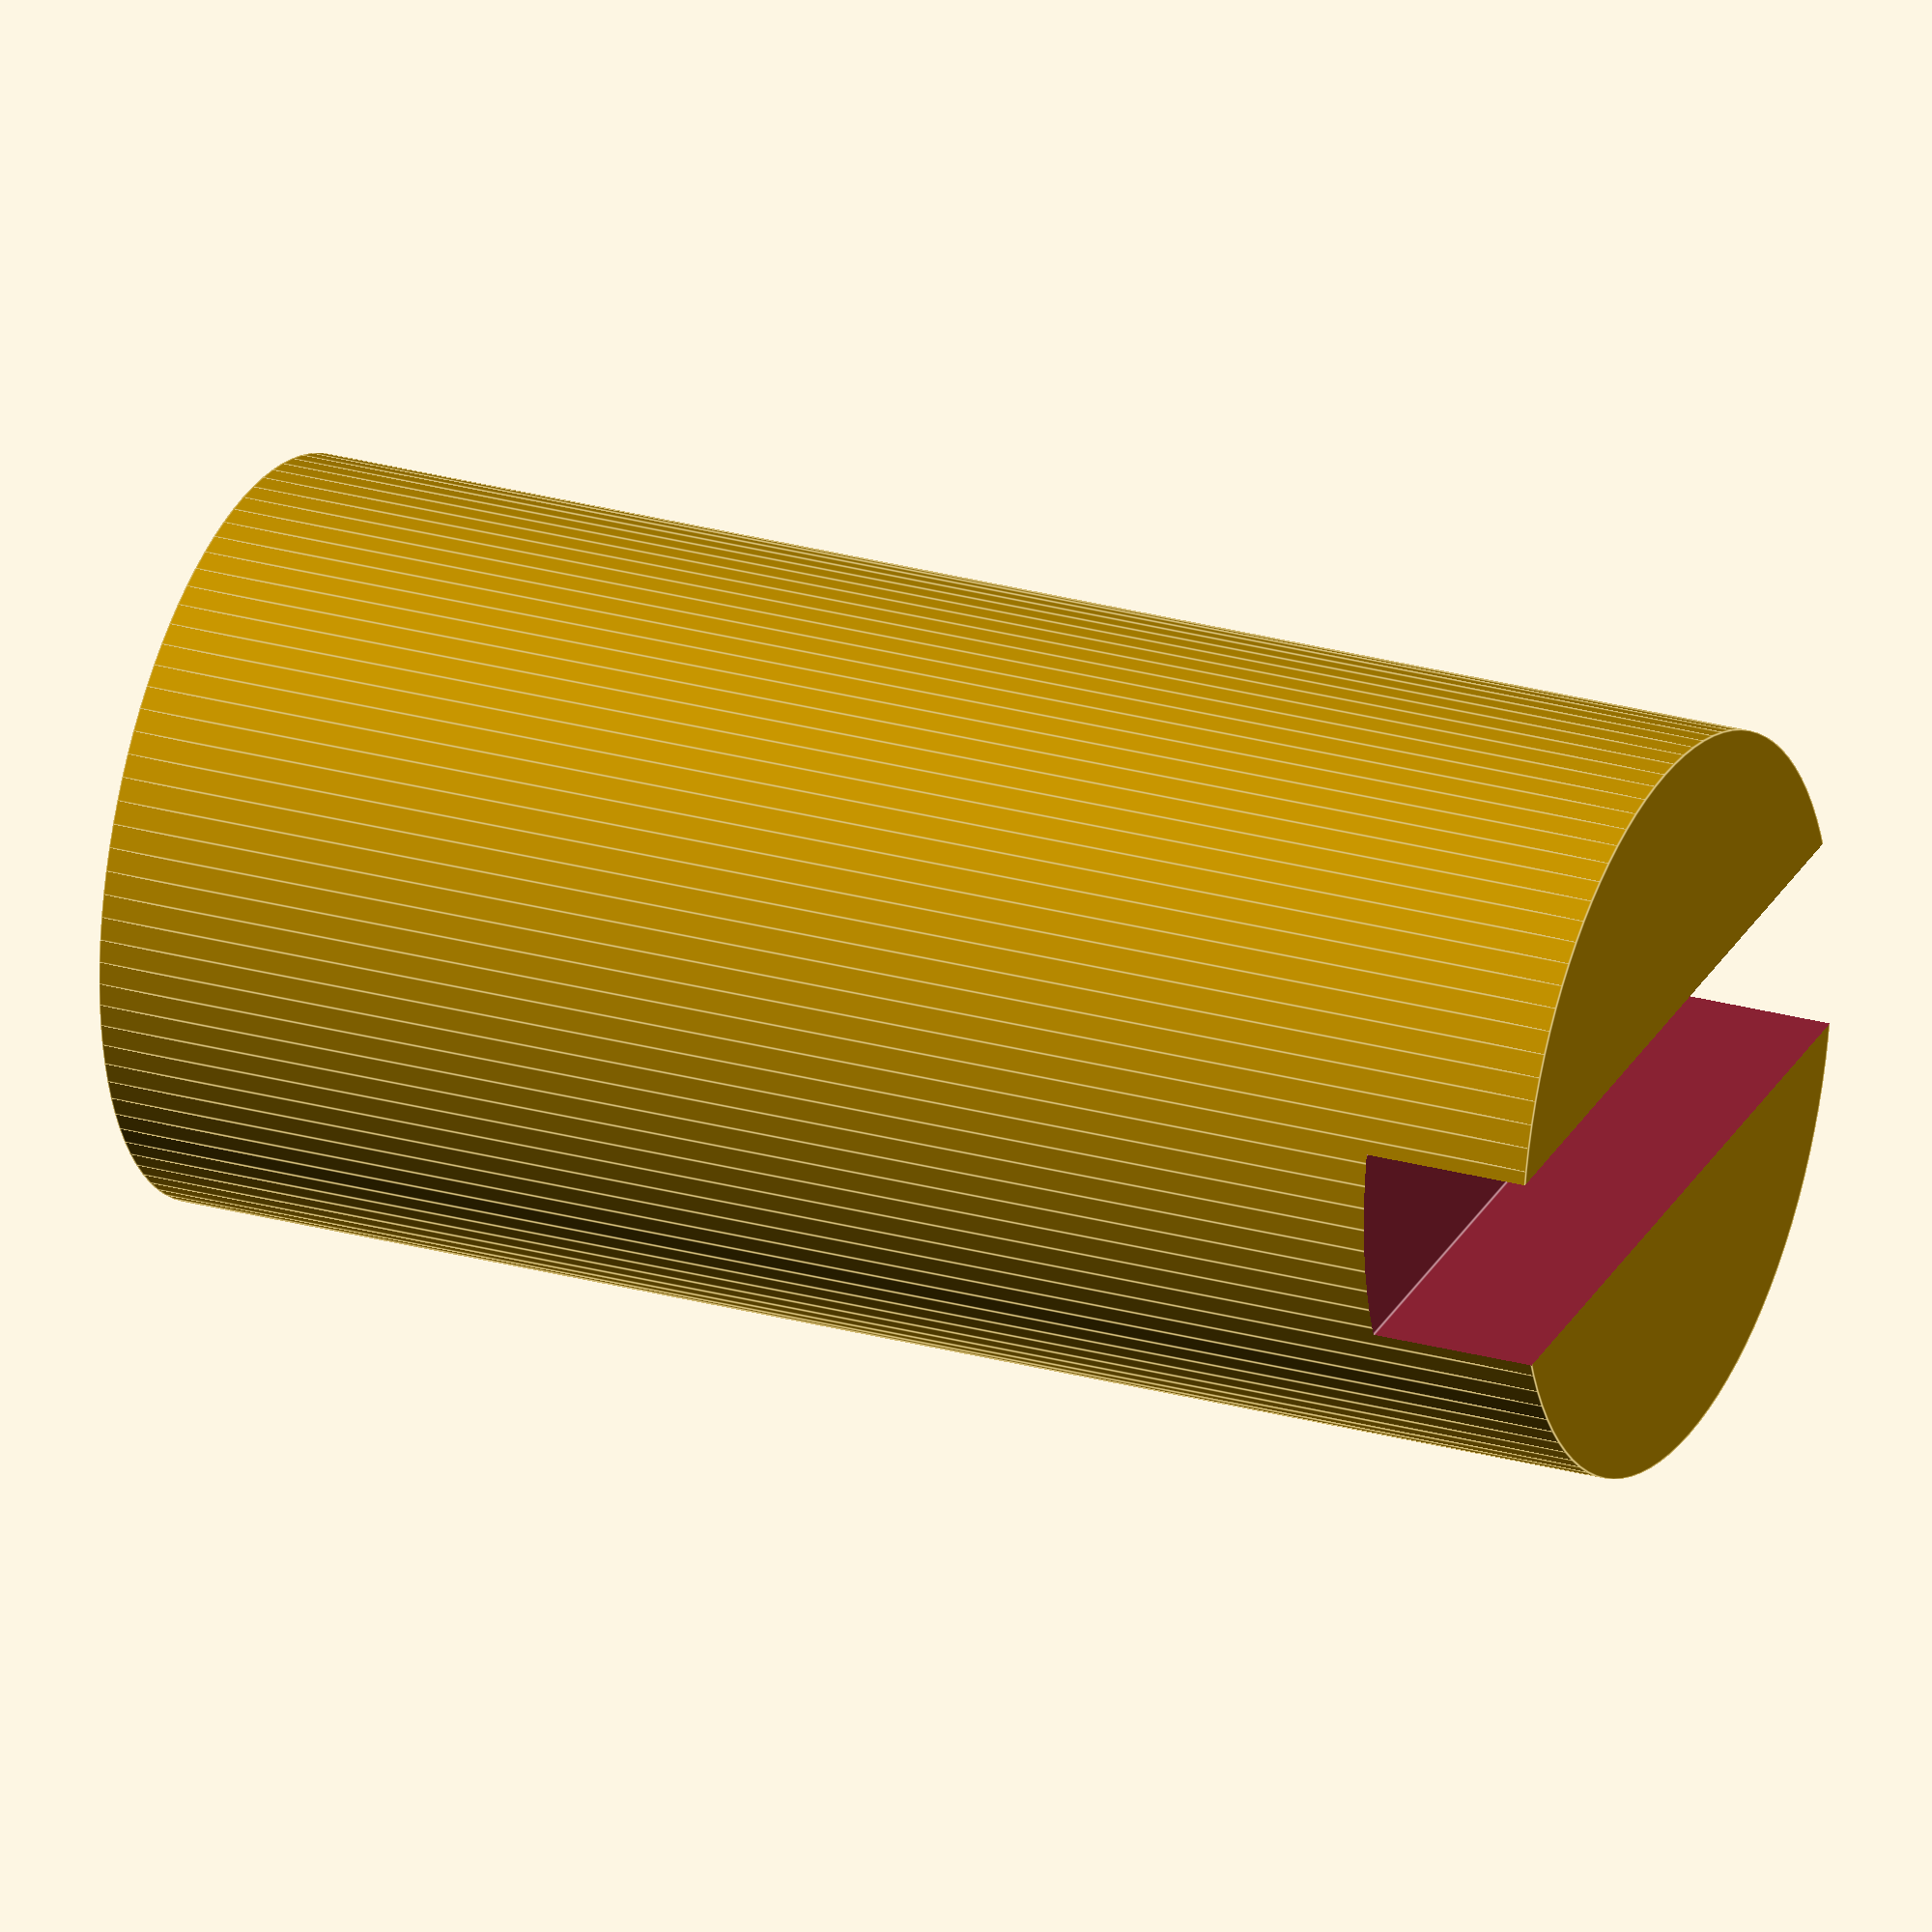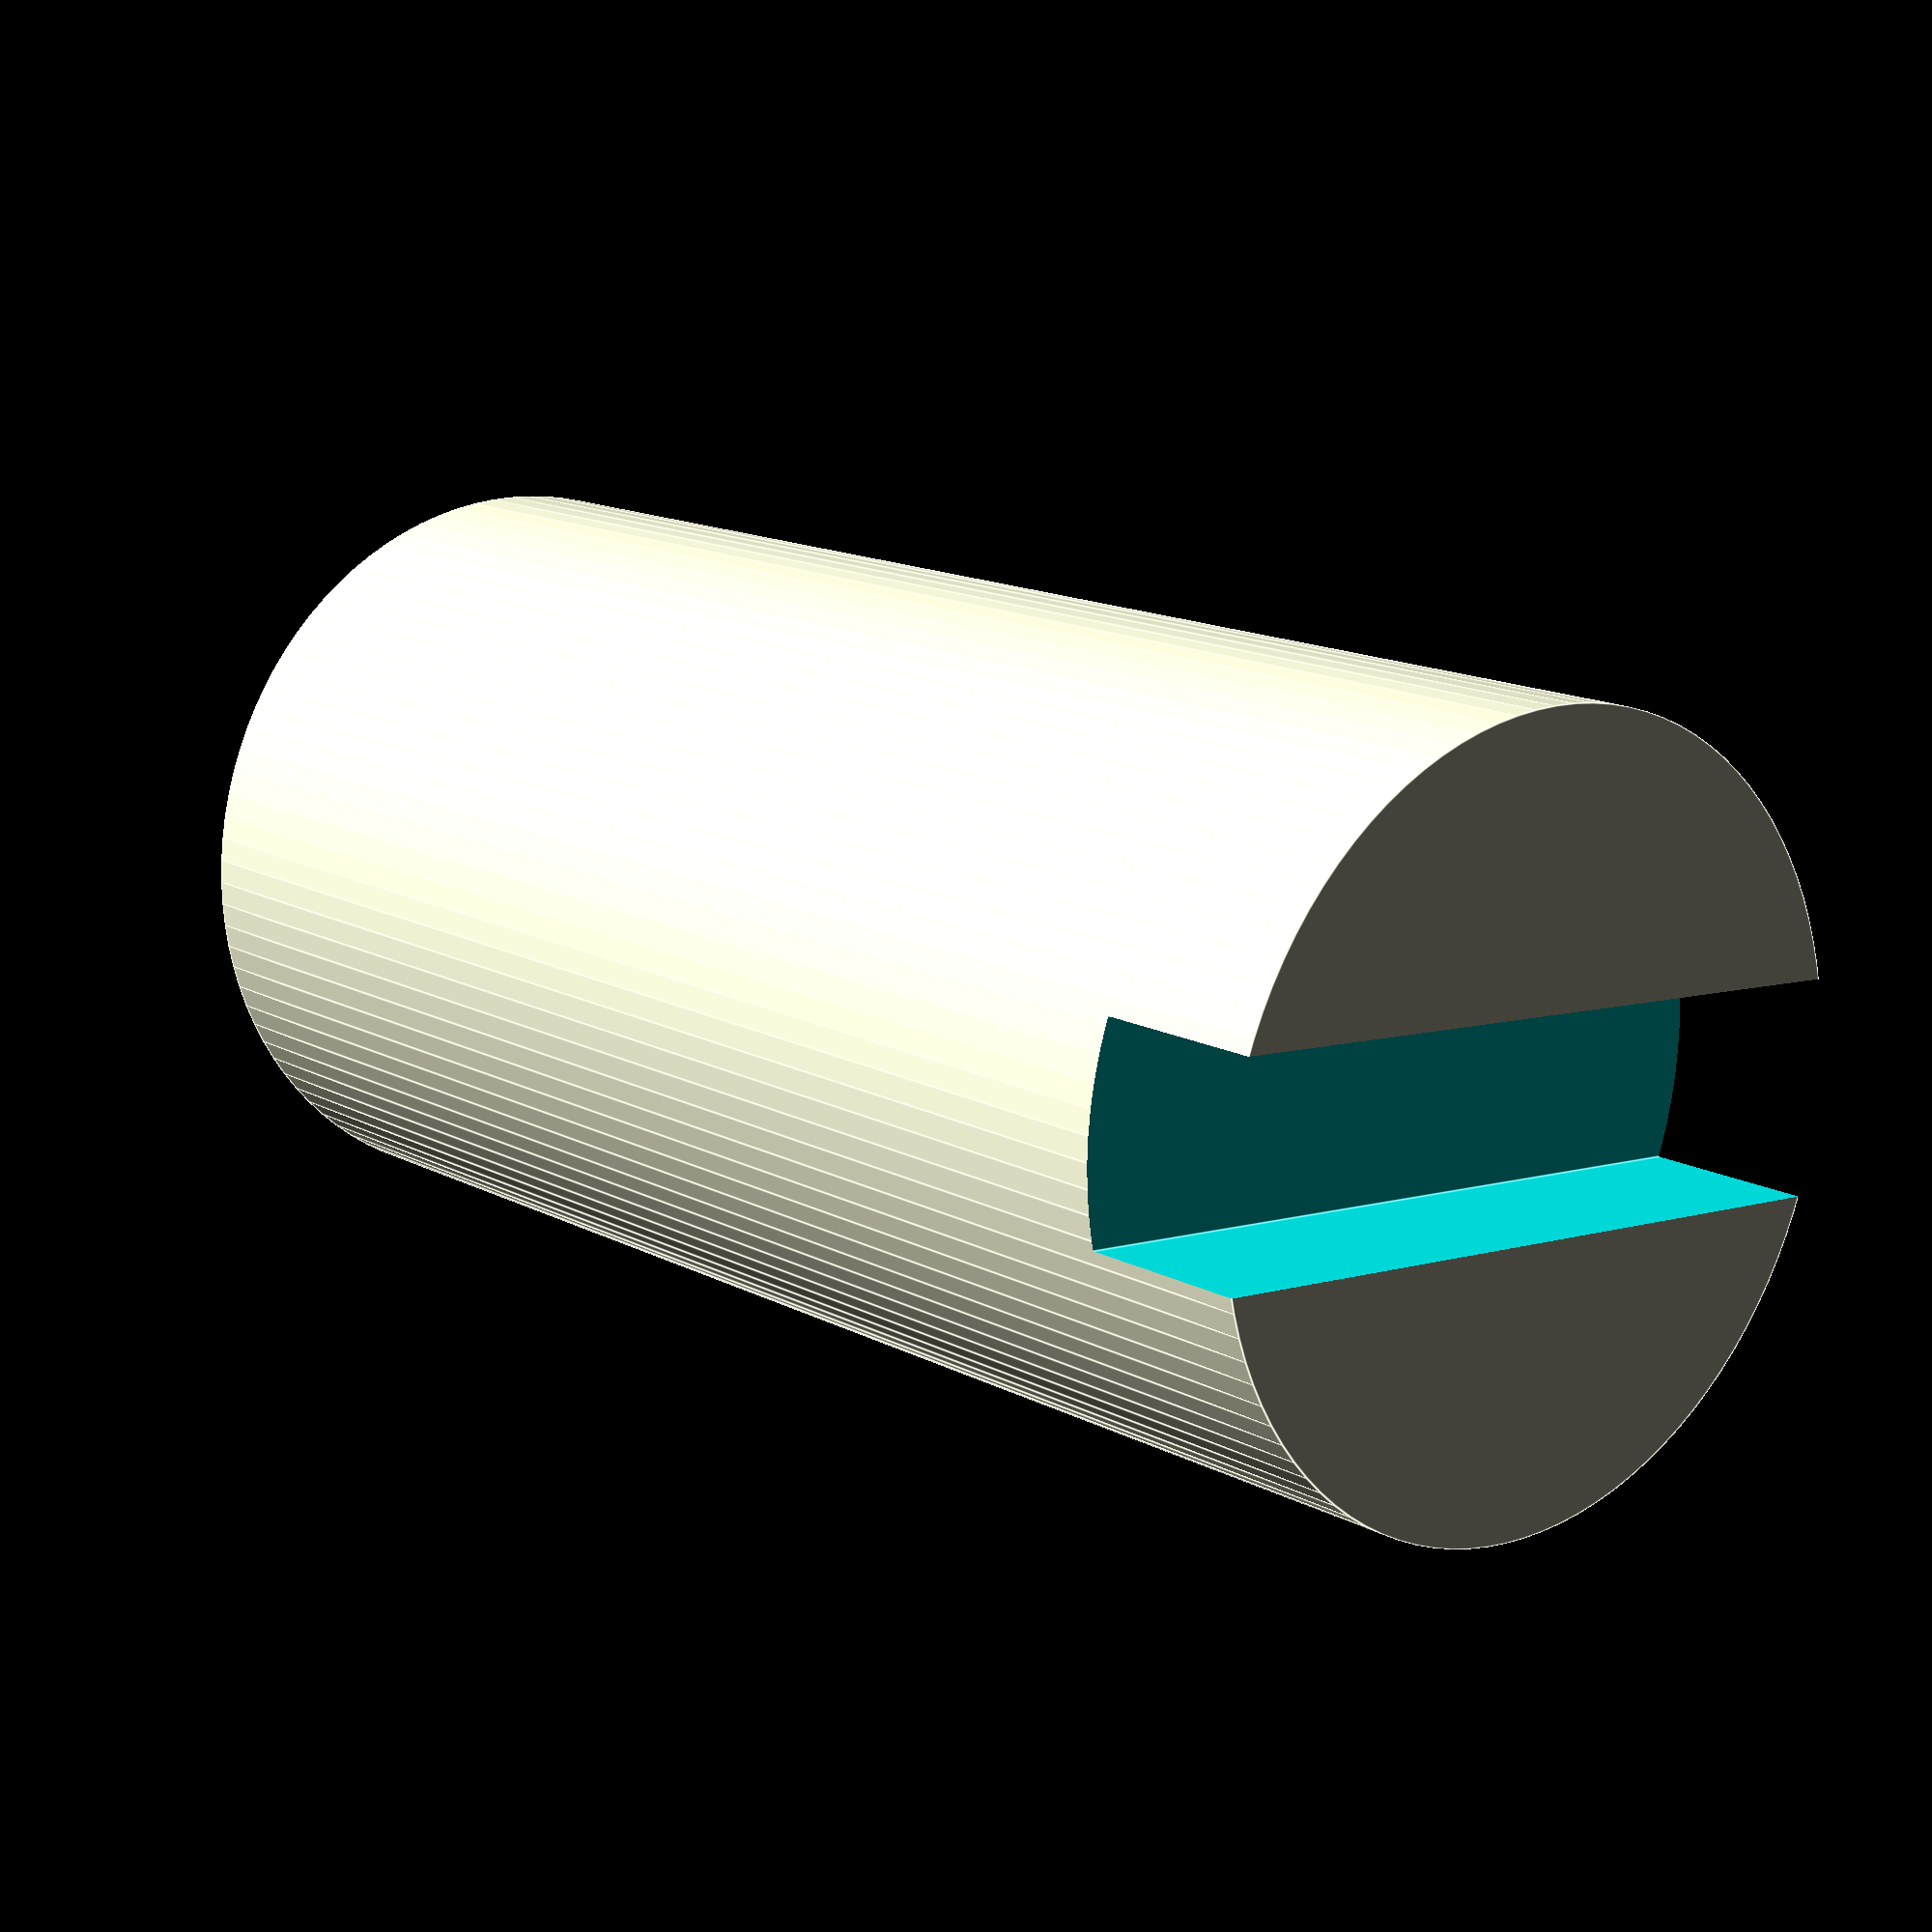
<openscad>
difference() { 
    //Cap
    union() {
        cylinder(r1=1.1, r2=1.1,h=4.5, $fn=100);           
            
    }
        
    //Threaded rod hole
    translate([0, 0, -0.5]) {
        cylinder(r1=0.7, r2=0.7, h=3, $fn=100);};
     
    //Screwdriver notch   
    translate([-2, -0.3, 4]) {
        cube([4,0.6,1]);};
    }
</openscad>
<views>
elev=334.2 azim=175.5 roll=294.1 proj=o view=edges
elev=345.8 azim=184.3 roll=319.5 proj=p view=edges
</views>
